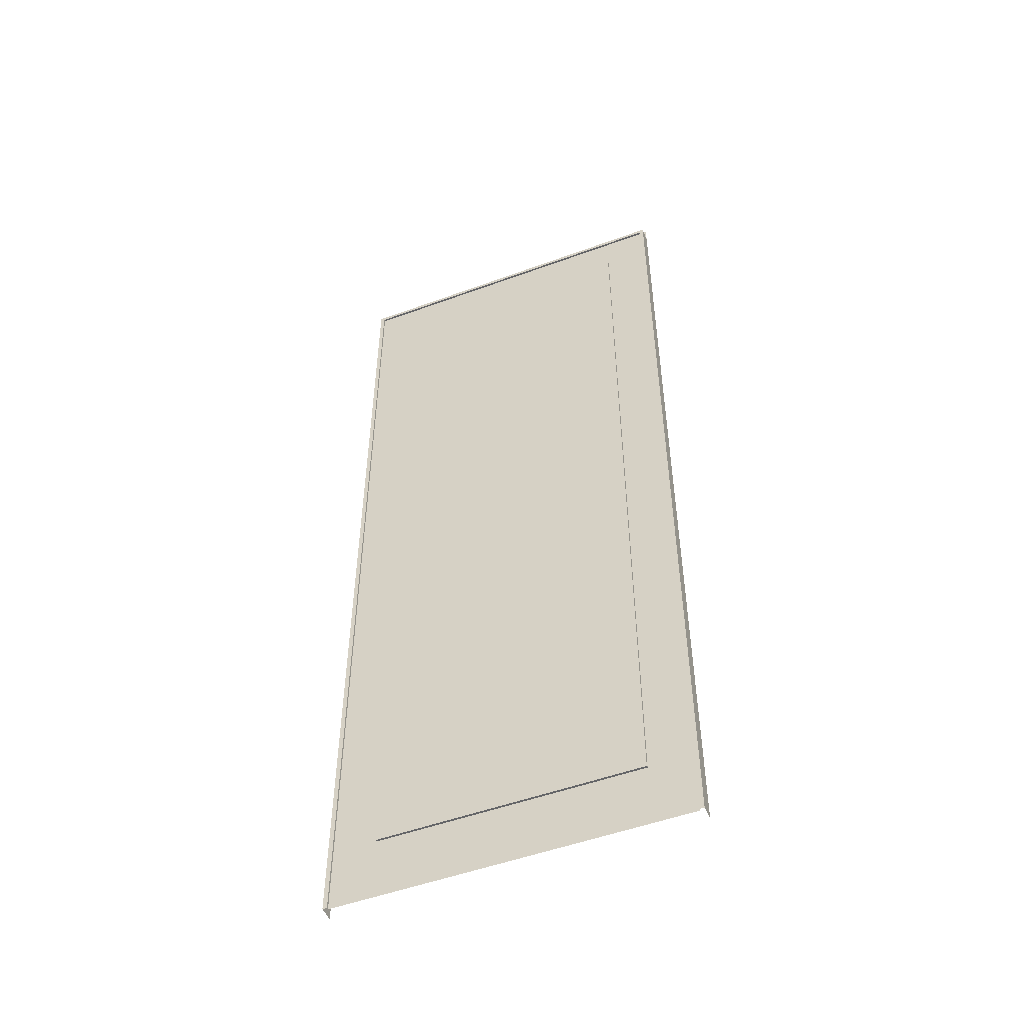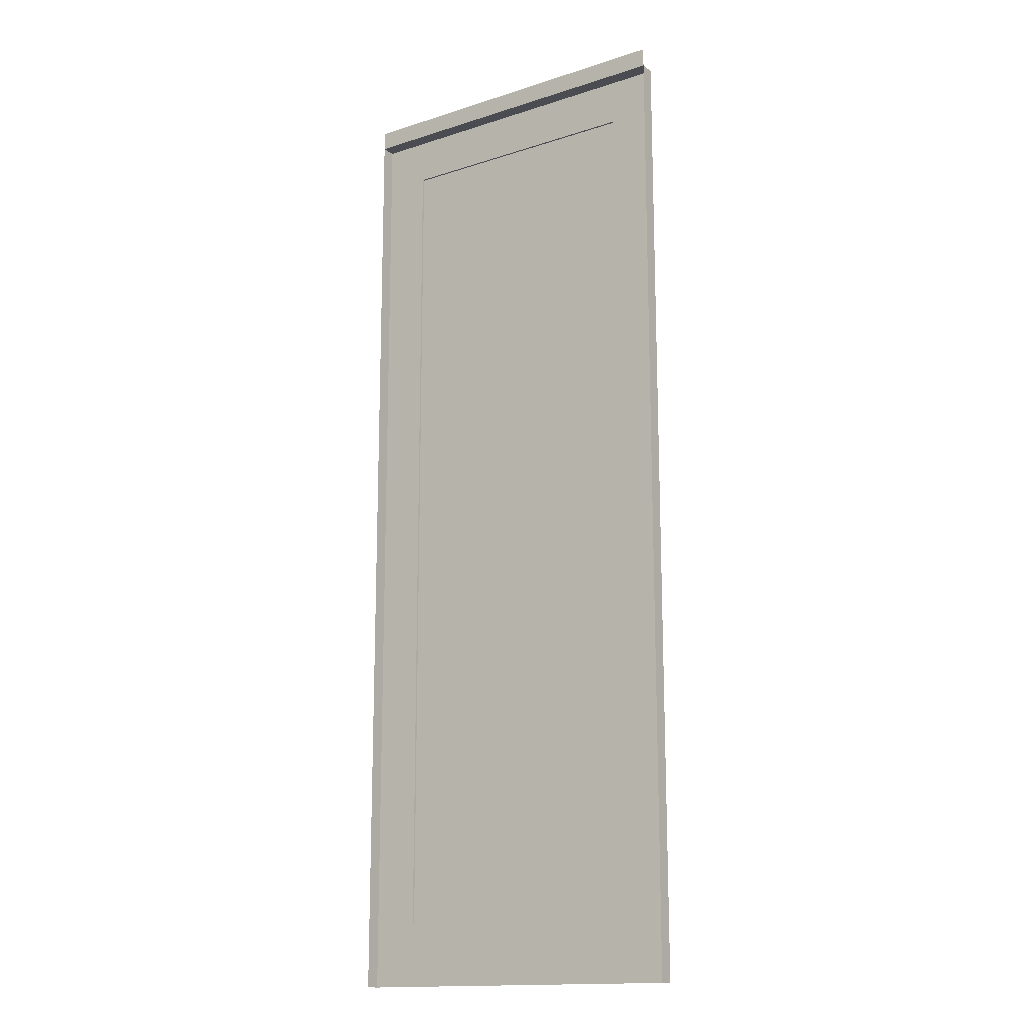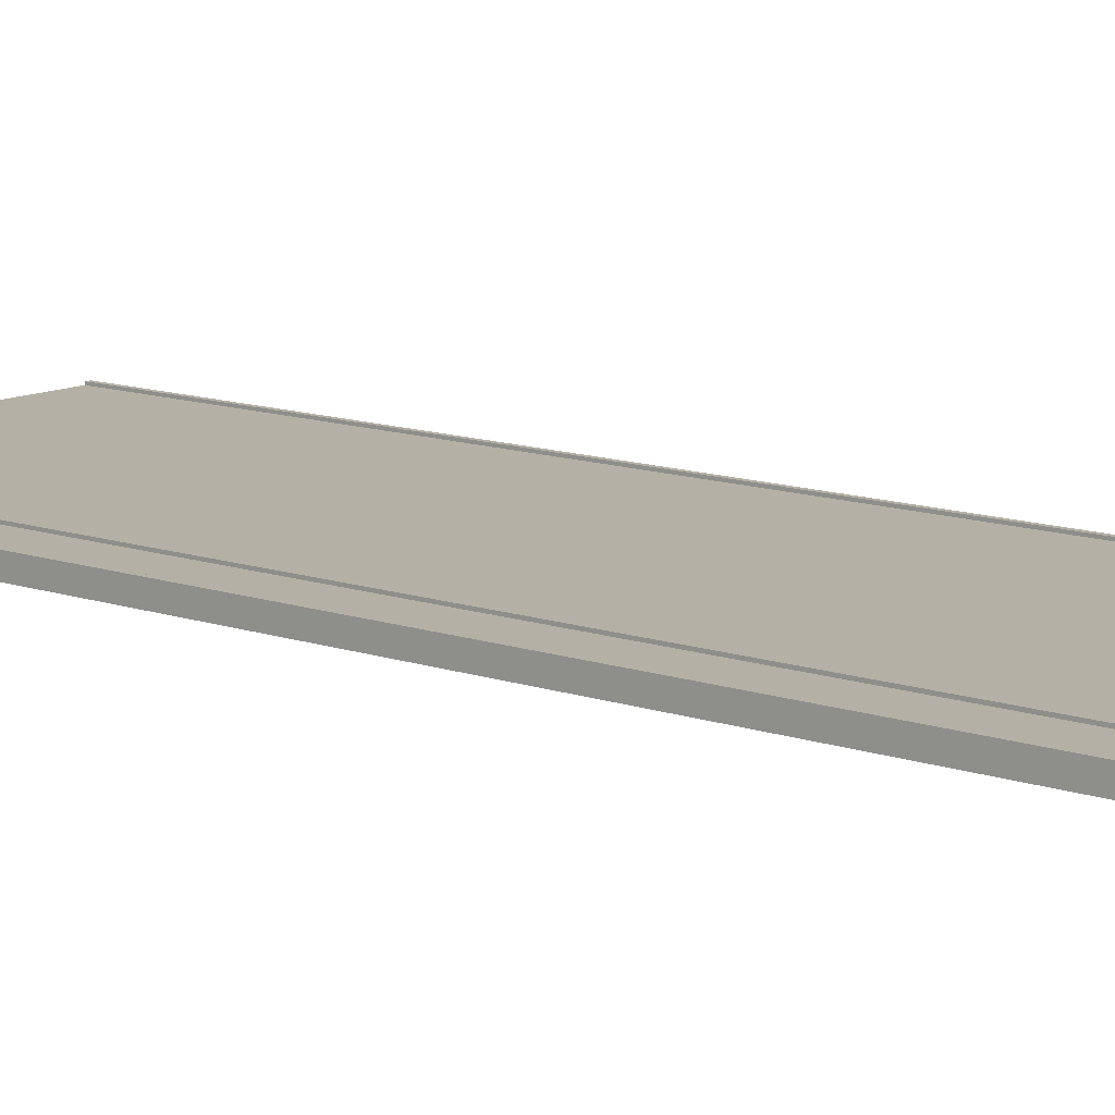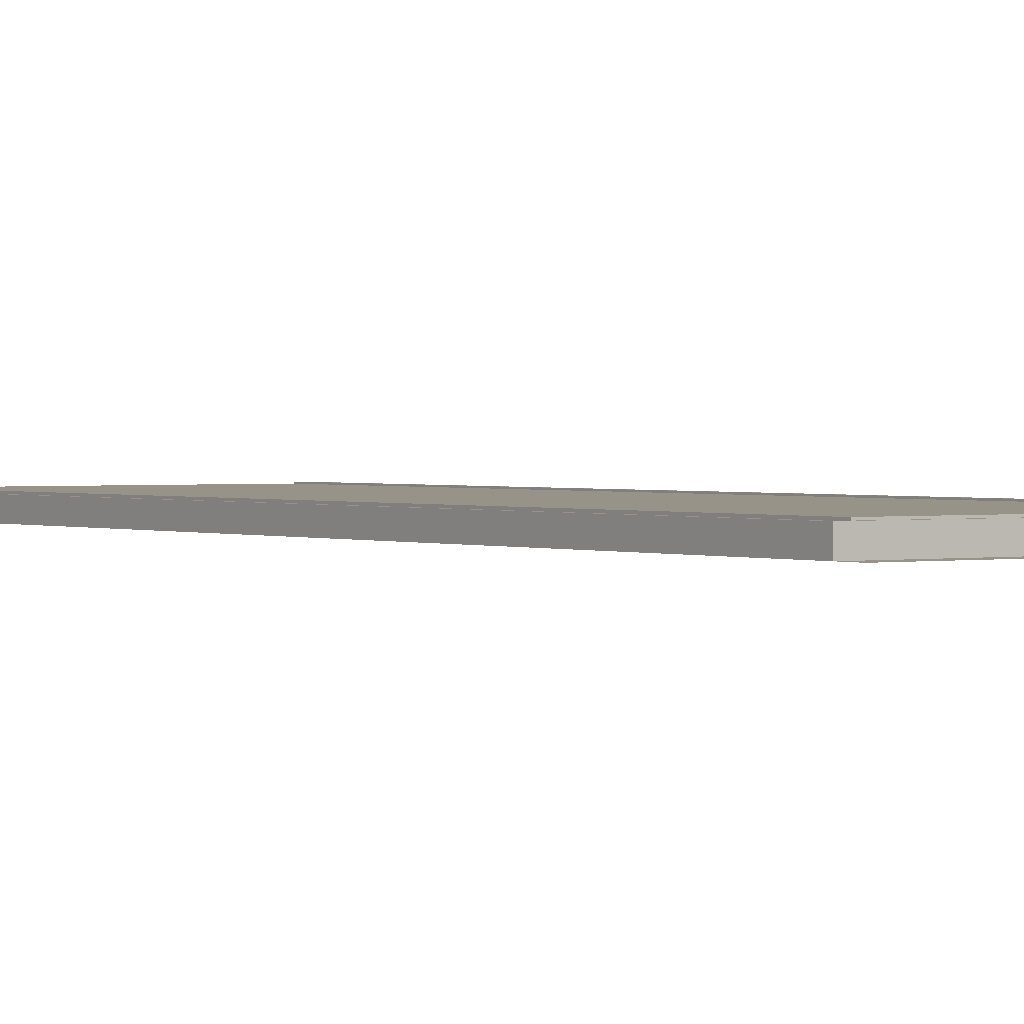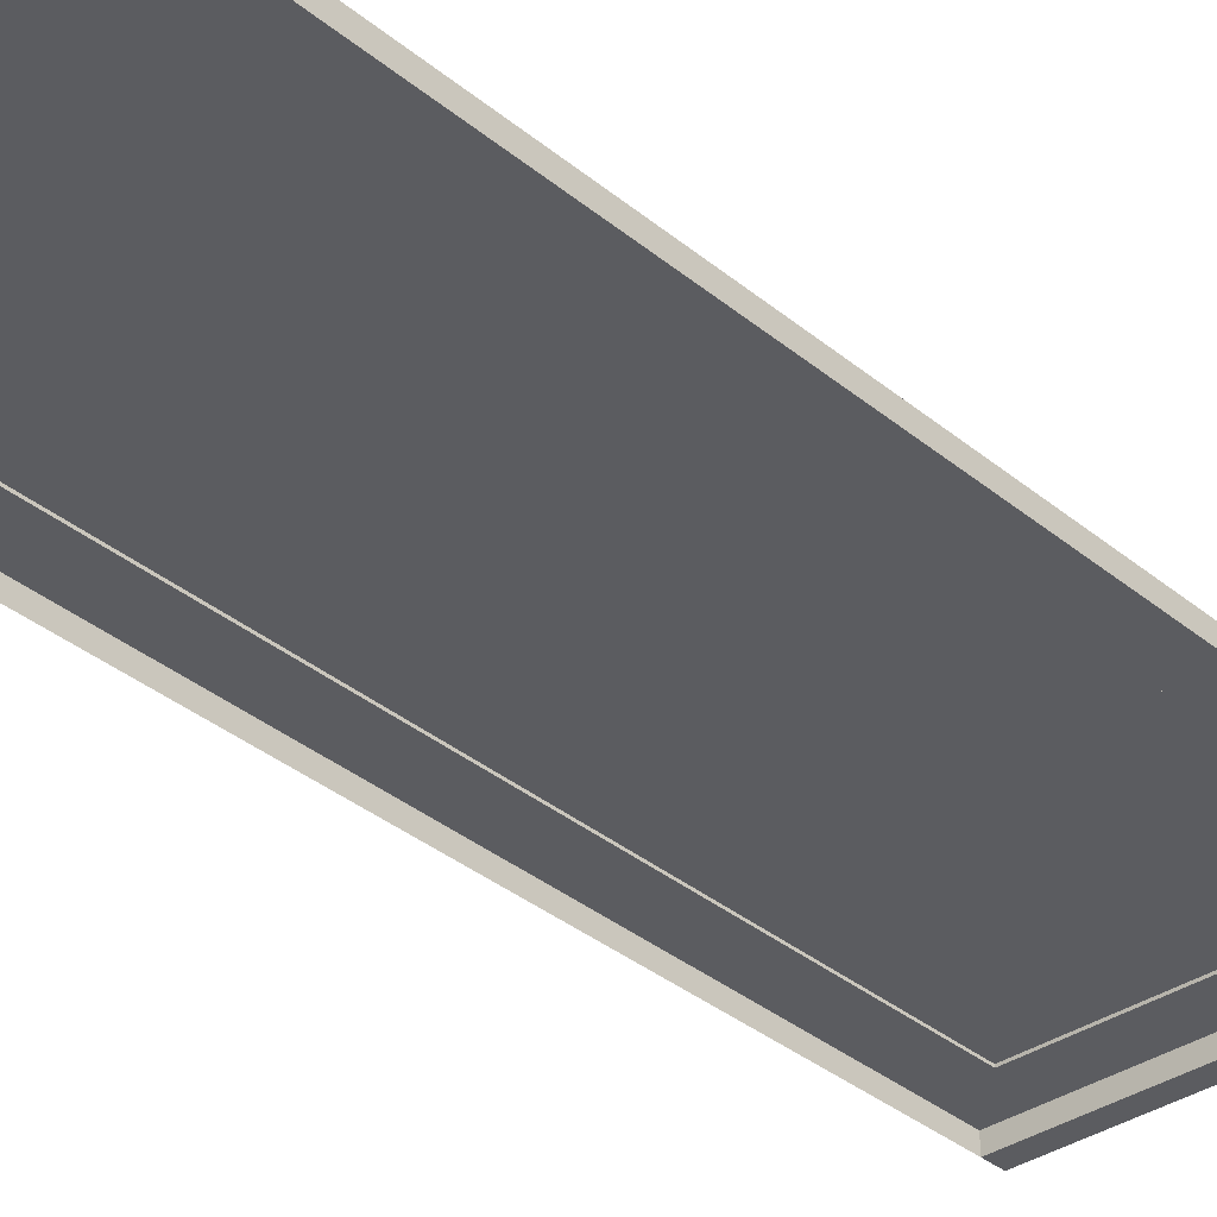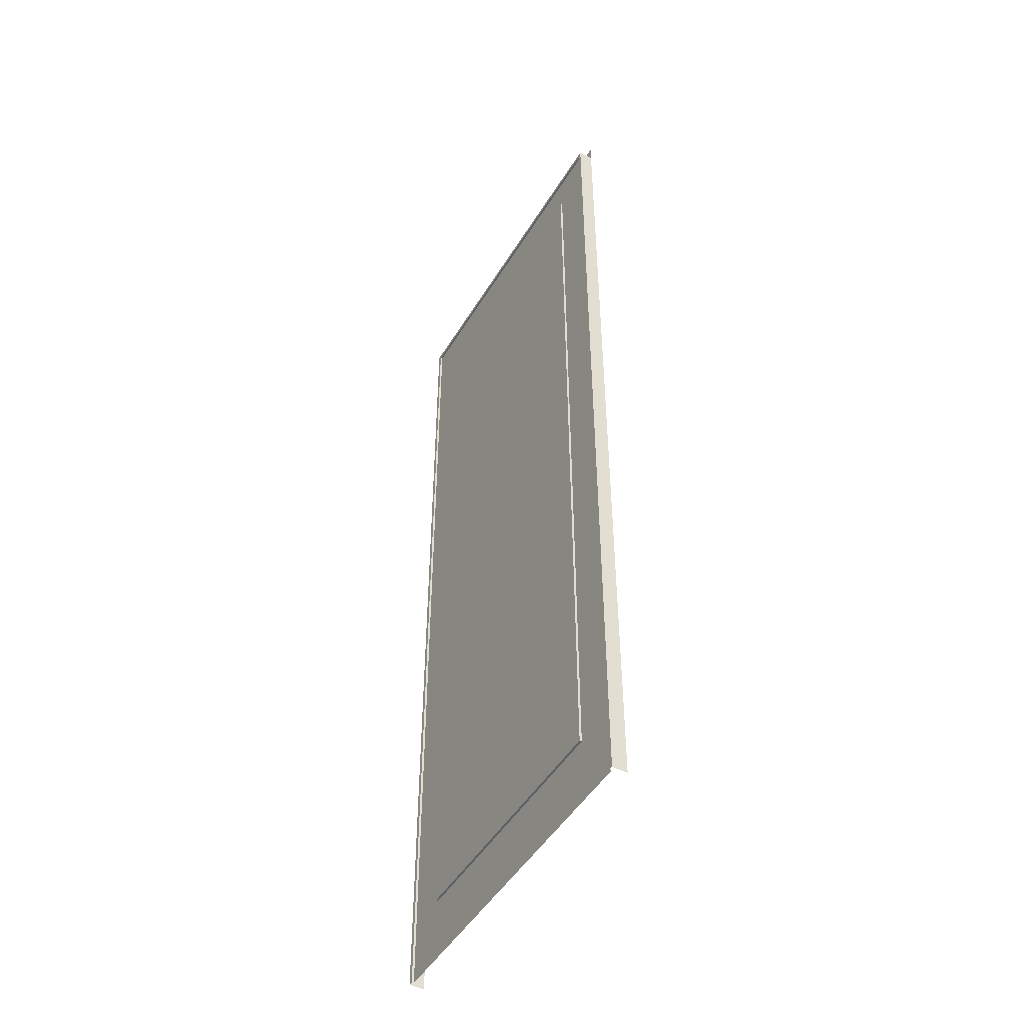
<metadata>
{"format":"obj","ext":"obj","renderer":"f3d","projection":"perspective","resolution":1024,"background":"white","views":[{"elev":-51.5,"azim":21.7,"up":"+Y"},{"elev":-15.4,"azim":-145.6,"up":"+Y"},{"elev":11.7,"azim":130.1,"up":"+Z"},{"elev":1.3,"azim":145.4,"up":"+Z"},{"elev":-34.9,"azim":42.3,"up":"+Z"},{"elev":-48.3,"azim":60.1,"up":"+Y"}]}
</metadata>
<code>
v -180.7 1.5 -47.65
v -180.7 21.12 -47.65
v -174.7 21.12 -47.65
v -174.7 1.5 -47.65
v -181.8 22.67 -48
v -173.6 22.67 -48
v -173.6 22.22 -48
v -181.8 22.22 -48
v -181.8 1.85 -48
v -181.8 22.22 -47.7
v -181.8 0 -47.7
v -181.8 0 -48
v -173.6 22.22 -47.7
v -173.6 1.85 -48
v -173.6 0 -48
v -173.6 0 -47.7
v -181.8 0 -47.65
v -181.8 22.22 -47.65
v -181.7 22.12 -47.65
v -181.7 0 -47.65
v -173.6 22.22 -47.65
v -173.6 0 -47.65
v -173.7 0 -47.65
v -173.7 22.12 -47.65
v -173.7 0 -47.7
v -173.7 22.12 -47.7
v -181.7 22.12 -47.7
v -181.7 0 -47.7
v -180.7 1.5 -47.7
v -174.7 1.5 -47.7
v -180.7 21.12 -47.7
v -174.7 21.12 -47.7
f 1 2 3 4
f 5 6 7 8
f 9 8 10 11 12
f 8 7 13 10
f 14 15 16 13 7
f 17 18 19 20
f 21 22 23 24
f 18 21 24 19
f 25 26 24 23
f 26 27 19 24
f 27 28 20 19
f 11 10 18 17
f 10 13 21 18
f 13 16 22 21
f 25 28 29 30
f 28 27 31 29
f 27 26 32 31
f 26 25 30 32
f 30 29 1 4
f 29 31 2 1
f 31 32 3 2
f 32 30 4 3

</code>
